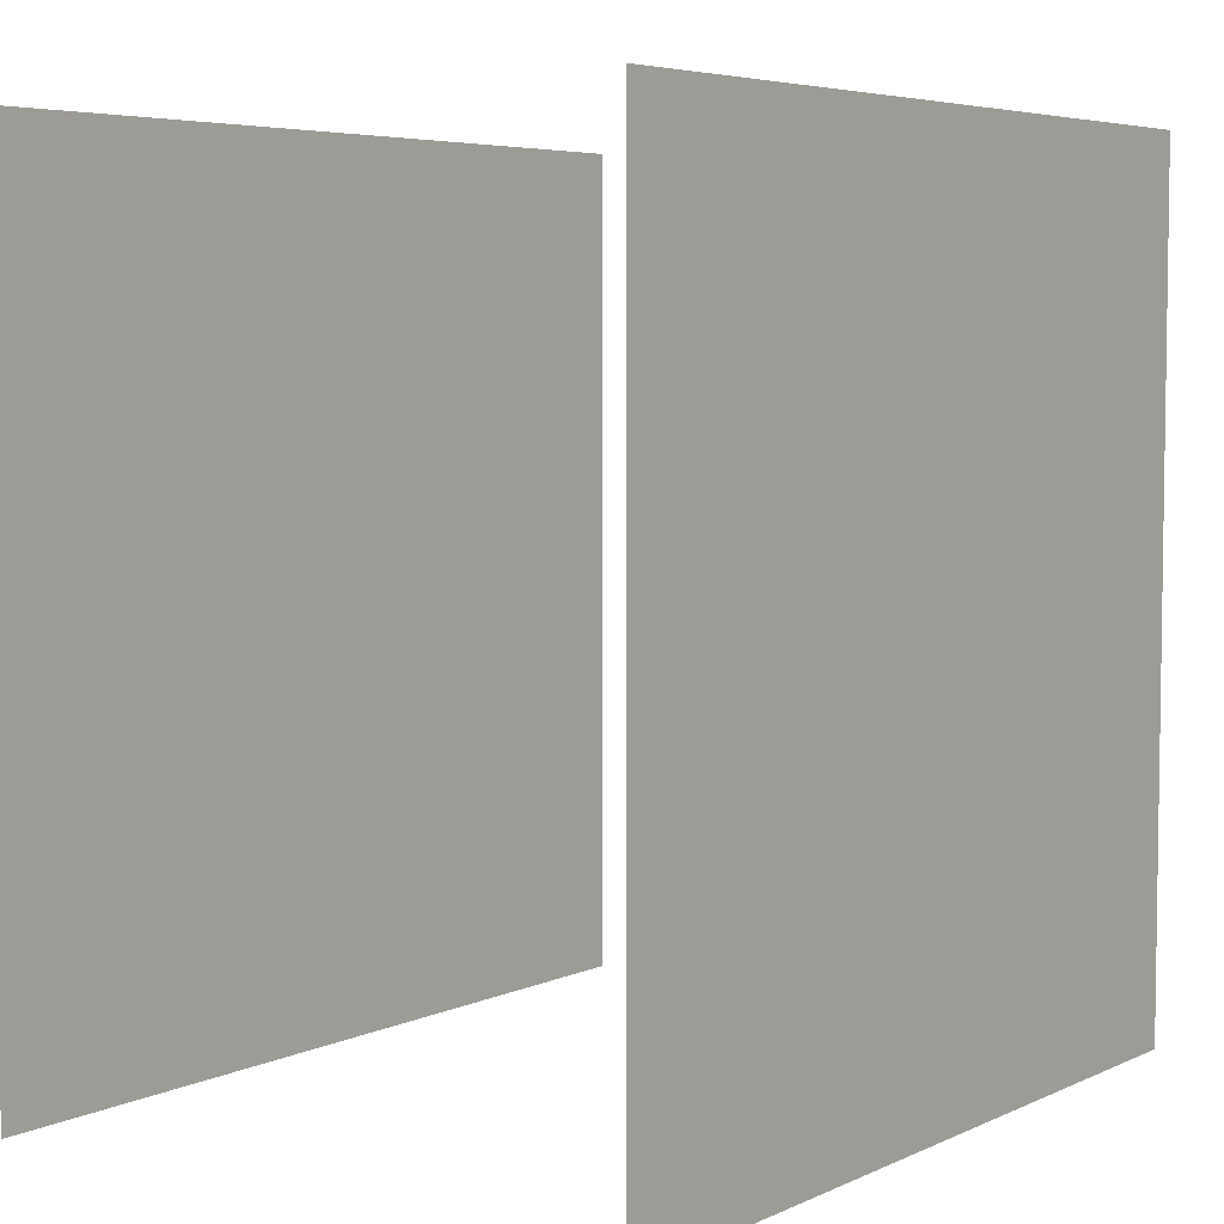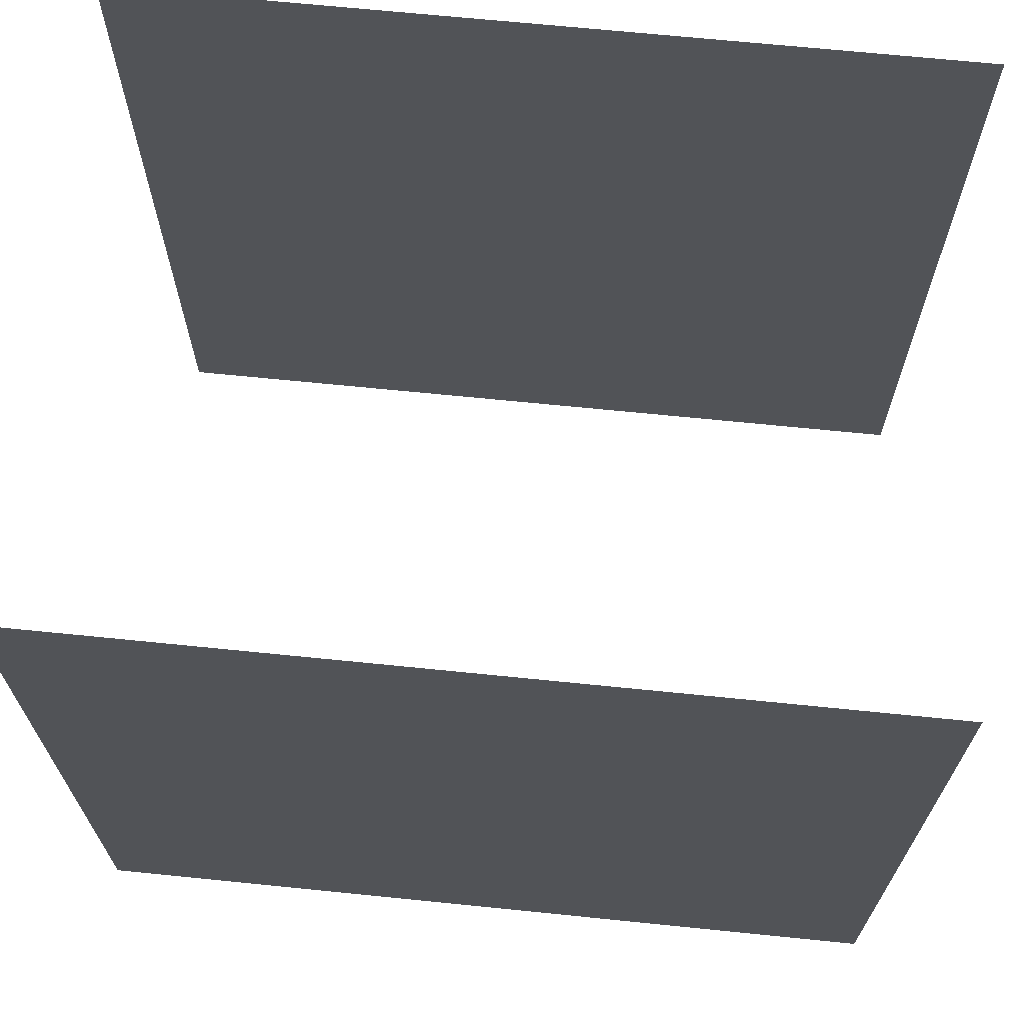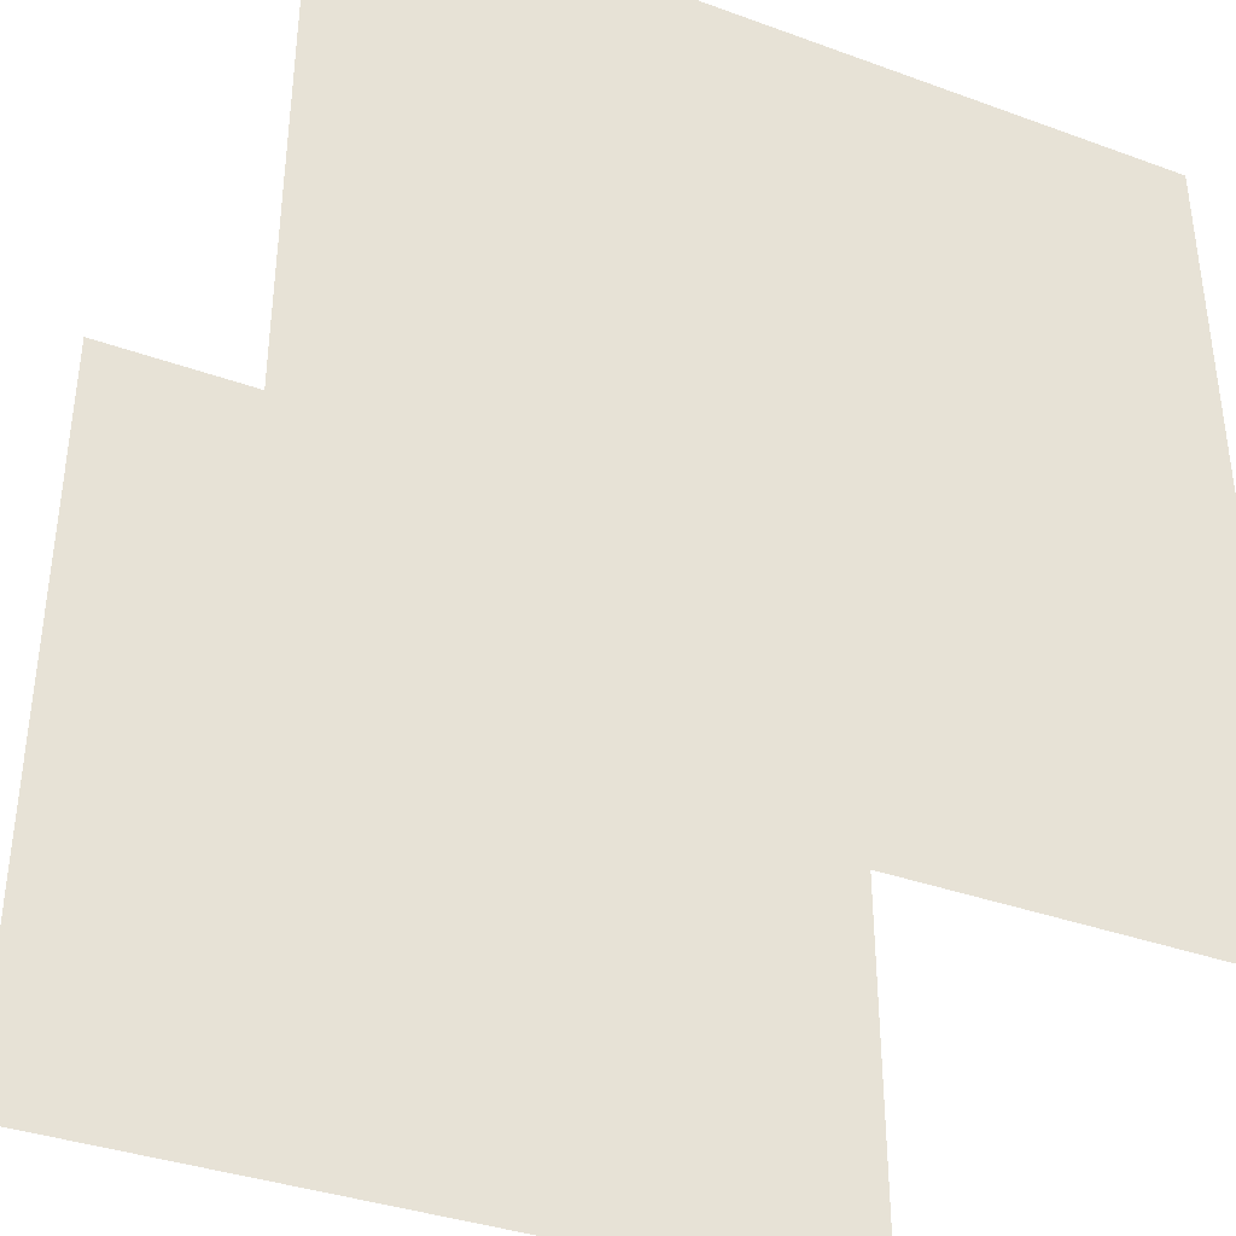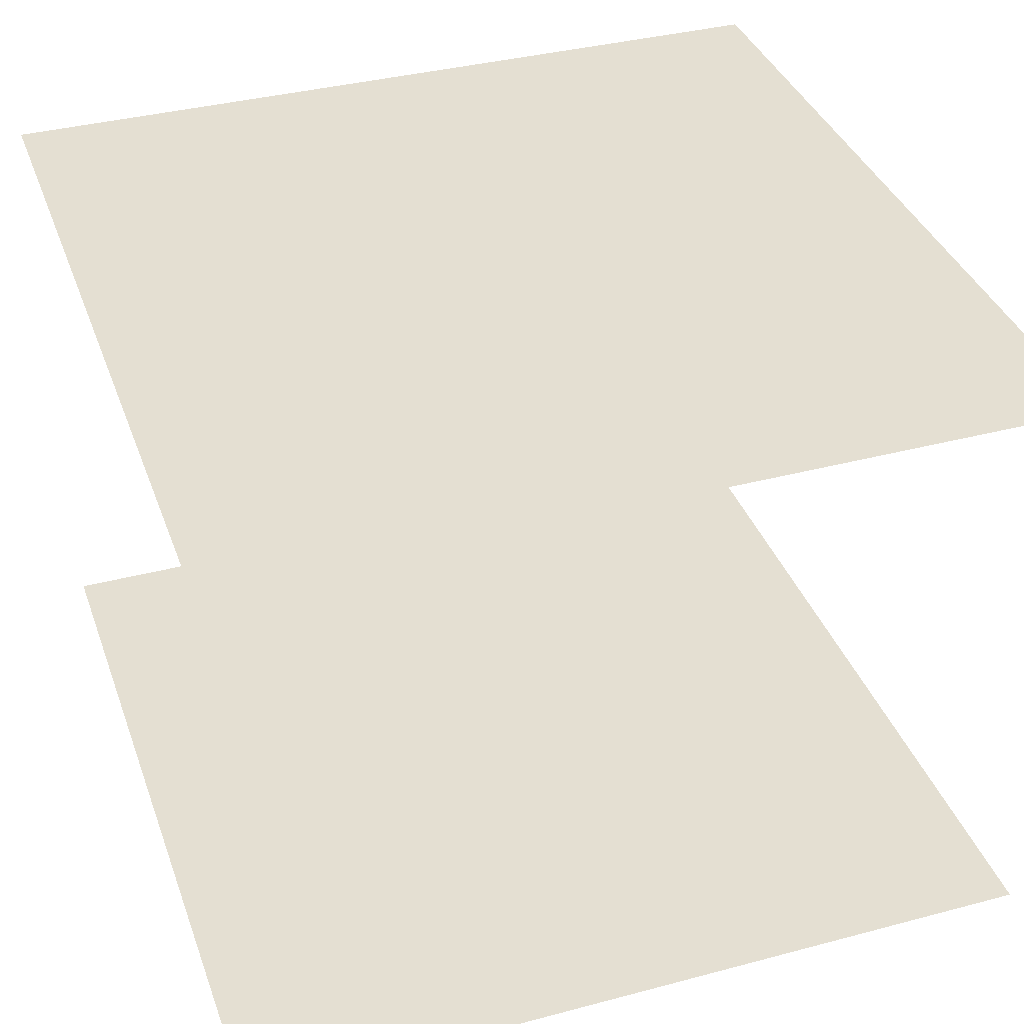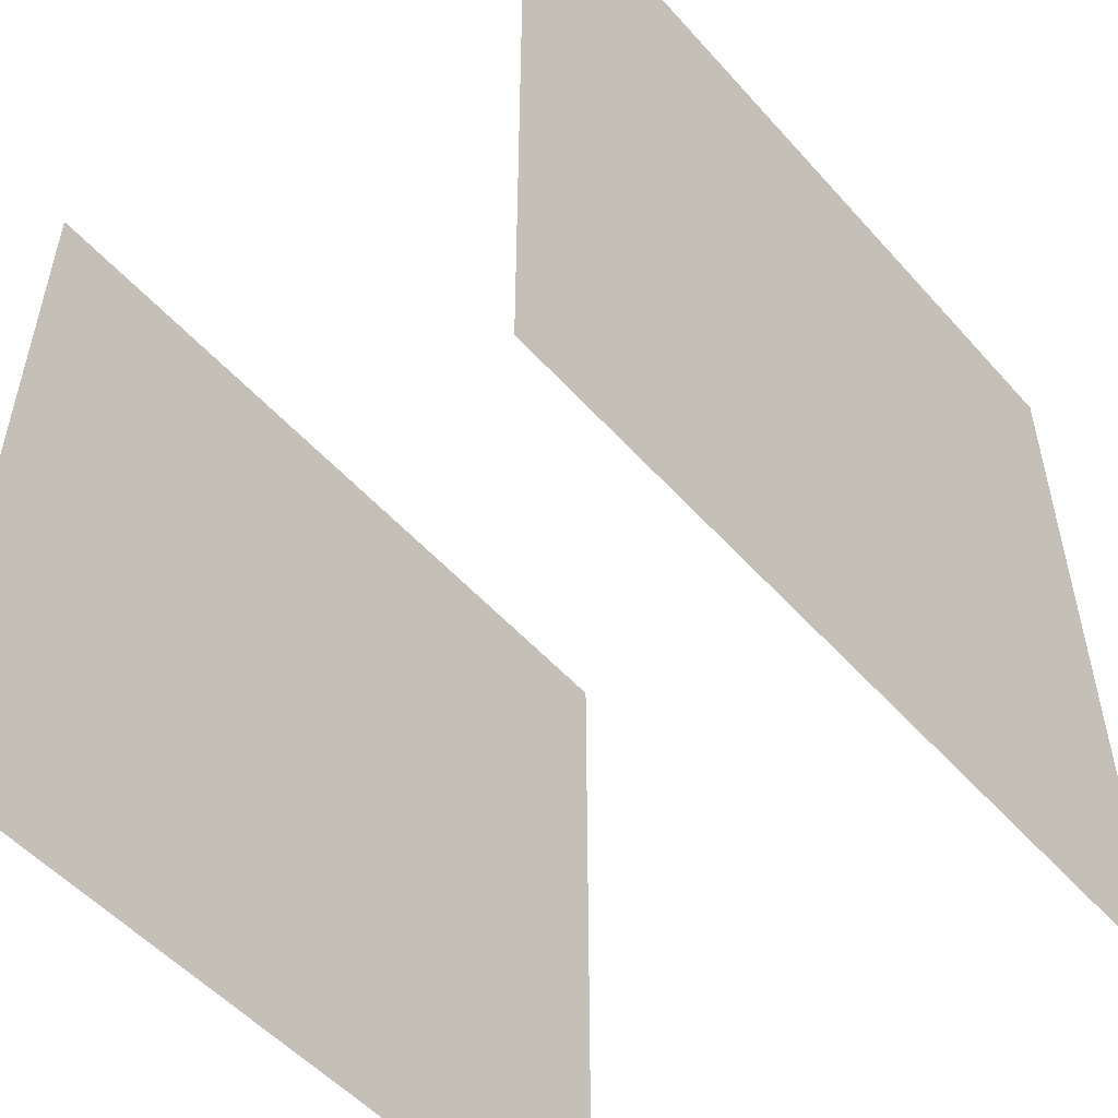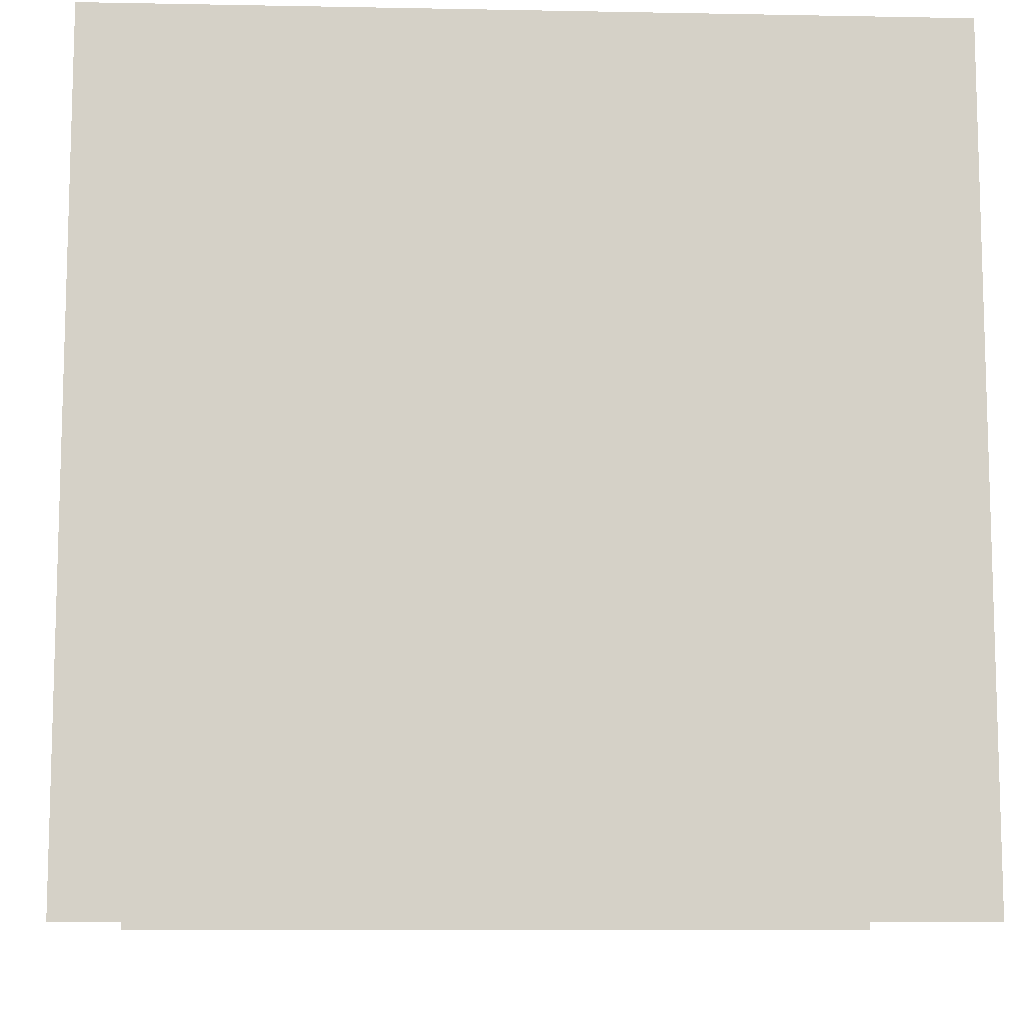
<metadata>
{"format":"obj","ext":"obj","renderer":"f3d","projection":"perspective","resolution":1024,"background":"white","views":[{"elev":5.3,"azim":-54.2,"up":"+Z"},{"elev":68.0,"azim":5.8,"up":"+Z"},{"elev":-37.0,"azim":-25.0,"up":"+Z"},{"elev":37.2,"azim":71.2,"up":"+Y"},{"elev":-52.3,"azim":130.3,"up":"+Z"},{"elev":-10.0,"azim":177.2,"up":"+Z"}]}
</metadata>
<code>
v  -20 -10 -20
v  -20 -10 20
v  20 -10 -20
v  20 -10 20
v  -20 20 -20
v  -20 20 20
v  20 20 -20
v  20 20 20
g floor01
f 1 2 3
f 2 4 3
f 5 6 7
f 6 8 7

</code>
